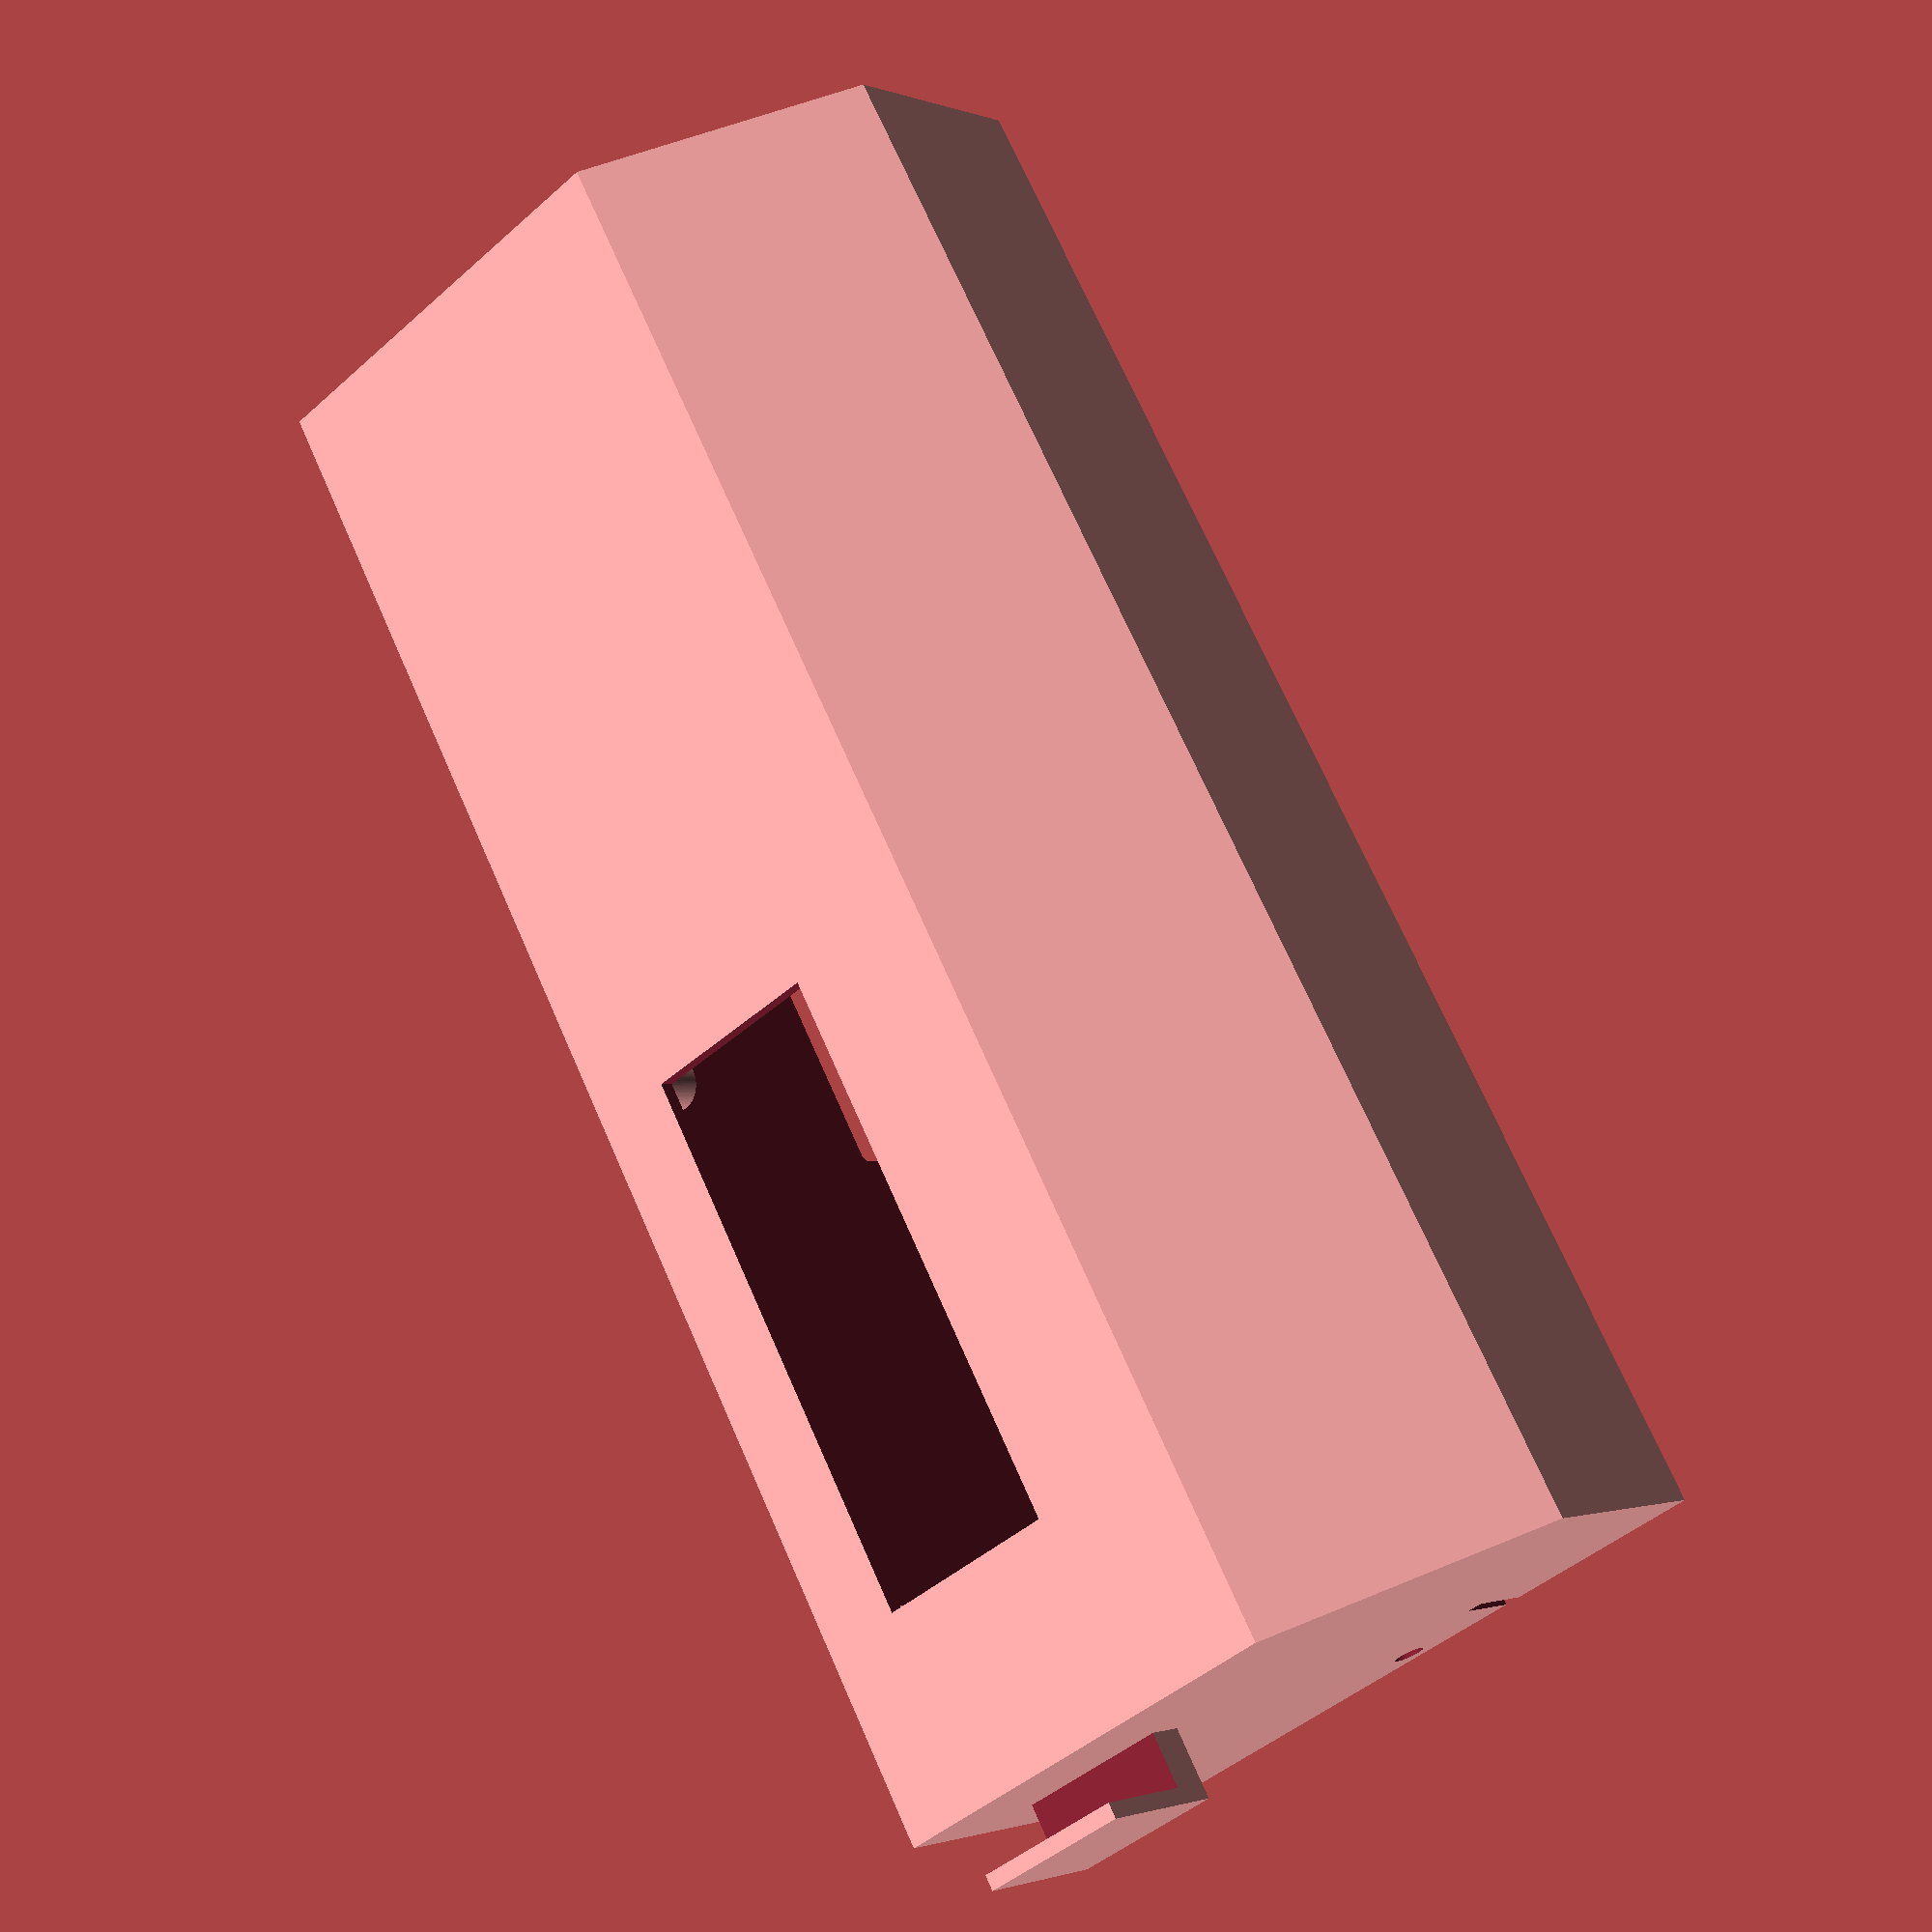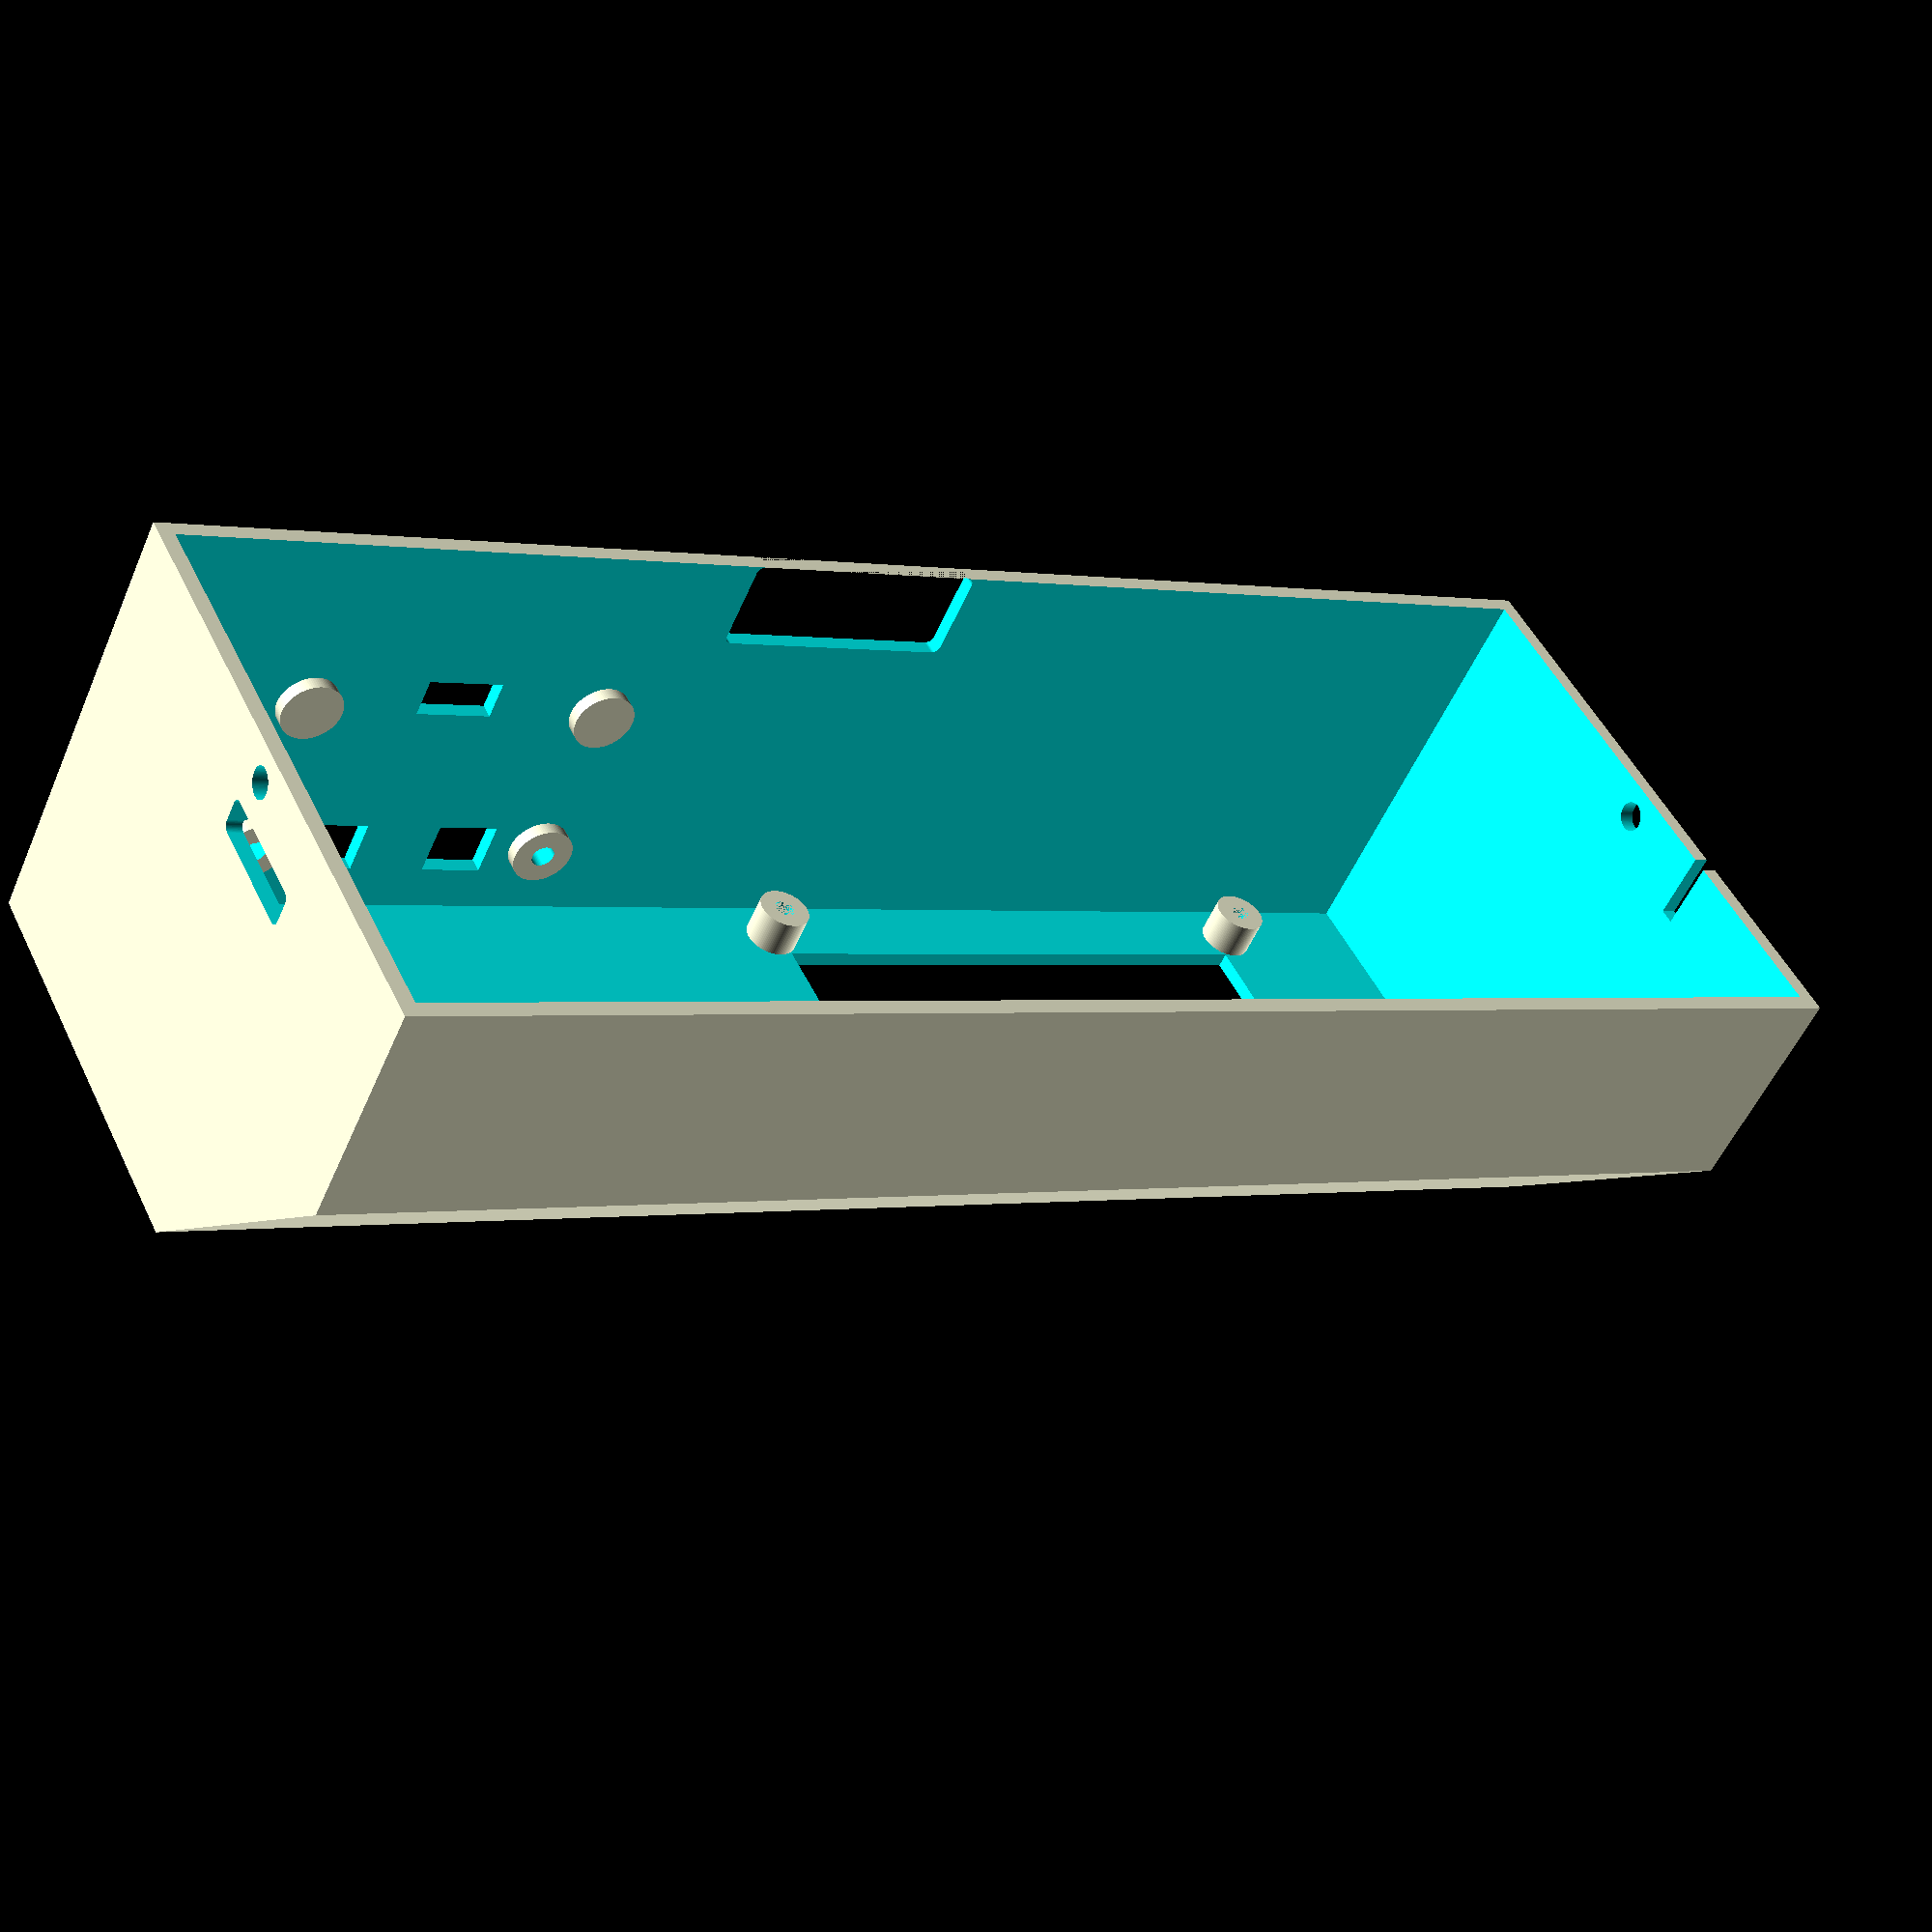
<openscad>
// frame for home cage alcohol self-administration. 
// Hao Chen
// UTHSC
// Creative Commoons Attribution NonCommercial  

$fn=100;
max_w=210;
max_h=138;
max_d=90;

pw=40;// spout holder width x 
ph=45;// spout holder length y
pg=60;// spout holder height z
//r=10;
fv=0.1; // for better visualization

module corner(ln=20, wd=30 ){ // a negative part for making a round corner 
	difference (){
		cube([wd,wd,ln]);
		translate([0,0,0])
		cylinder(r=wd, h=ln);
	}
}

module outbox(){ // outside box for the frame
	corner_wd=10;
	corner_ln=max_d;
	difference(){
		cube([max_w-fv,max_d-fv,max_h-fv],center=true);
		union(){
			translate([max_w/2-corner_wd, max_d/2, -max_h/2+corner_wd]) rotate([90,90,0]) corner(ln=corner_ln, wd=corner_wd);
			translate([-max_w/2+corner_wd, max_d/2, -max_h/2+corner_wd]) rotate([90,180,0]) corner(ln=corner_ln, wd=corner_wd);
		}
	}
}

module innerbox(){ // inside box for the frame
	inn_w=max_w-10;
	inn_h=max_h-20;
	inn_d=max_d;
	corner_wd=20;
	corner_ln=max_d;
	difference(){
		cube([inn_w-fv,inn_d-fv,inn_h-fv],center=true);
		union(){
			translate([inn_w/2-corner_wd, inn_d/2, -inn_h/2+corner_wd]) rotate([90,90,0]) corner(ln=corner_ln, wd=corner_wd);
			translate([-inn_w/2+corner_wd, inn_d/2, -inn_h/2+corner_wd]) rotate([90,180,0]) corner(ln=corner_ln, wd=corner_wd);
		}
	}
}

module frame(){
	difference () {
		outbox();
		translate([0,4,-max_h/2]) cube([max_w-20,max_d-7,max_h/2], center=true);
		translate([0,7,-8]) innerbox();
	}
}

module mounting_m25(innR=1.9){ // screw 
	difference(){
		cylinder(r=3.8, h=5);
		cylinder(r=innR, h=5+fv);
	}
}

module mounting_pi(){
	mounting_m25();
	translate([58,0,0]) mounting_m25();
	translate([0,49,0]) mounting_m25();
	translate([58,49,0]) mounting_m25();
} 

module mounting_touch(){
	mounting_m25(innR=1.2);
	translate([28,0,0]) mounting_m25(innR=1.2);
} 

module mounting_RTC(){
	mounting_m25();
	difference(){
		union(){
			translate([22.5,0,0]) cylinder(r=3.8, h=5);
			translate([24.5,0,0]) cylinder(r=3.8, h=5) ;
		}
		translate([22.5,0,0]) cylinder(r=1.2, h=10);
		translate([24.5,0,0]) cylinder(r=1.2, h=10); 
	}
}

module mounting_screws(){
	translate([-92,-17, max_h/2-2]) mounting_pi();
	translate([8,-16, max_h/2-2]) mounting_touch();
	translate([20,33, max_h/2-2]) mounting_RTC();
	translate([70,-20, max_h/2+2]) rotate([0,0,0])  step_motor_control();
}



module top_groove(){ // for the top cover
	xw=max_w-5;
	xd=max_d-5;
	difference(){
		union (){
	//		translate([xw/2-.5, xd/2-.5,-5]) corner2();
	//		translate([-xw/2+0.5, -xd/2+0.5,-5]) corner2() ;
	//		translate([-xw/2+0.5, xd/2-0.5,-5]) corner2() ;
	//		translate([xw/2-0.5, -xd/2+0.5,-5]) corner2() ;
			cube([xw, xd, 10], center=true);
		}
		translate([0,0, -5.6])round_corner_box(r0=5, wd=max_w-24, lg=max_d-24,ht=11);
	}
}

//module corner2(){
	//rotate([0,0,45]) scale([0.7,1,1]) cylinder(r=1.5	,h=10);
//	 cylinder(r=1.5	,h=10);
//}

module lcd(){ // model:  HD44780 
	translate([0,0, 13.1]) cube([71.5, 24.5, 8.4], center=true);
	//translate([0,0, 13.1-3.7]) cube([80.6, 36, 0.1], center=true); // base plate
}

module lcd_screw(){
	difference(){
	cylinder(r=3.4, h=10);
	cylinder(r=1.3,, h=10);
	}
}


module lcd_mounting(){
	w=75;
	l=31;
	translate([w/2,   l/2,0])lcd_screw();
	translate([w/2,  -l/2,0])lcd_screw();
	translate([-w/2, -l/2,0])lcd_screw();
	translate([-w/2,  l/2,0])lcd_screw();
}

module rfid_antenna_holder(){
	difference(){
		cube([10,20,19], center=true);
		translate([1,0,5]) cube([8,22,19], center=true);
	}
}

module top_cover(){
	lcdx=-40;
	lcdy=17;
	lcdz1=51;
	lcdz2=43;
	ctlx=30;
	ctly=41;
	ctlz=20;
   union(){
		translate([-105,22,48.5]) rfid_antenna_holder(); //box on side to hold antennae
		difference(){  
			translate([0,40,0]) rotate([90,0,270]) slant_box(); //outside
			difference() {
				translate([0,38,-2]) rotate([90,0,270]) scale([0.95, 1, 0.98]) slant_box(); //inside    
				translate([ctlx,ctly,ctlz]) rotate([90,0,0]) drill(); // for controlPanel
				translate([lcdx,lcdy,lcdz1]) lcd_mounting();
		}
		translate([-130,0,4]) rotate([0,90,0]) cylinder(r=1.9, h=240); //screw hole for the top cover on the side;
		//translate([max_w/2-10,0,16]) rotate([90,0,90]) round_corner_box(r0=1, wd=28,lg=2.5, ht=20); // sd card slot for old base
		translate([max_w/2-10,-5,11]) rotate([90,0,90]) round_corner_box(r0=1, wd=14.5,lg=2.5, ht=20); // sd card slot for updated base
		translate([5,max_d/2,6]) rotate([90,0,0]) round_corner_box(r0=1, wd=30,lg=10, ht=15); // new, longer wire exits 
		translate([-max_w/2+5,-14,-1]) round_corner_box(r0=0.5, wd=5,lg=1, ht=10); // side exit for antennae
		translate([ctlx,ctly,ctlz]) rotate([90,0,0]) controlPanel();
		translate([lcdx,lcdy,lcdz2]) rotate([0,0,0]) lcd();
//#		translate([lcdx,lcdy,lcdz2]) rotate([0,0,0]) lcd_mounting_neg();
		}
	}
}

module slant_box() {
	linear_extrude(height=max_w-8,center=true) polygon(points=[[0,0],[0,58],[55,58],[max_d-9,29],[max_d-9,0]]);
}

module switch() { //holes for the switch buttons
    translate([11,23,0]) cube([8,7,7]);
    translate([29,23,0]) cube([8,7,7]);
}

module led() { // hole for the LED lights
   translate([19,0,0]) cube([10,5,7]);
}

module column(){
 	cylinder(2.5,4,4);
} //the inside column

module drill() {//all four inside columns
    translate([4,4,2.23]) column();
    translate([44,4,2.23]) column();
    translate([4,26,2.23]) column();
    translate([44,26,2.23]) column();
}

module hollow() {
	cylinder(9.1,1.5,1.5);
} //the screw holes

module drillholes() {//all four screw holes for switches board
	//translate([4,4,0]) hollow();
    //translate([44,4,0]) hollow();
   	translate([4,26,0]) hollow();
   	translate([44,26,0]) hollow();
}
module controlPanel() {  //holes for the screws, LED, and buttons
	union() {
		switch();
		led();
		drillholes();
	}
}


module round_corner_box( r0=10, wd=20, ht=30, lg=40) { // generic 
	hull(){
	translate([wd/2,lg/2,0])
	cylinder(r=r0, h=ht);
	translate([wd/2,-lg/2,0]) cylinder(r=r0, h=ht);
	translate([-wd/2,-lg/2,0]) cylinder(r=r0,h=ht);
	translate([-wd/2,lg/2,0]) cylinder(r=r0, h=ht);
	}
}

module step_motor_control(){
	difference(){
		cube([22+20, 17+4, 5],center=true);
		union(){
			translate([15,0,-3]) cylinder(r=1.5, h=8);
			translate([-15,0,-3]) cylinder(r=1.5, h=8);
			cube([22, 17, 9], center=true);
		}
	}

} 

module step_motor_fastener (){
	difference(){
		cube([13, 9, 3],center=true);
		translate([4,0,-3]) cylinder(r=1.7, h=8);
	}
}

module motion_sensor (){
	translate([-14,0,5]) cylinder(r=1, h=7);
	translate([14,0,5]) cylinder(r=1,h=7);
	cylinder(r=4.5, h=20);
	cylinder(r1=20,r2=4.5, h=6);
}

module spout_holder_inner (sh_x=70, sh_y=40){
	difference() {
	translate([-sh_x,-sh_y+10,15]) rotate([90,0,0]) round_corner_box(r0=3,wd=pw-6, ht=ph+5,lg=pg-14); // spout holder inside
	translate([-sh_x,-sh_y-10,-28]) rotate([80,0,0]) cube([pw+2, ph, pg+10], center=true); // spout holder inside
	}
}

module spout_holder(sh_x=70, sh_y=40, sh_z=20){
	//sh_x: spout holder x
	//sh_y: spout holder y
	//sh_z: spout holder z
	difference(){
		union(){
			translate([-sh_x,-sh_y,sh_z]) rotate([90,0,0]) round_corner_box(r0=3,wd=pw, ht=ph,lg=pg); //spout holder outside
			translate([-sh_x,-sh_y,sh_z-pg/2-6]) rotate([90,0,0]) round_corner_box(r0=2,ht=5,wd=13,lg=8); //positive for attachment screw, bottom 
			translate([-sh_x,-sh_y,sh_z+pg/2+6]) rotate([90,0,0]) round_corner_box(r0=2,ht=5,wd=13,lg=8); //positive for attachment screw, top
		}
		union(){
			spout_holder_inner();
			translate([-sh_x-30,-sh_y-10,sh_z]) rotate([0,90,0]) cylinder(r=2.5, h=55); //holes for alignment of the spout tip 
			translate([-sh_x,-sh_y-10,sh_z+18]) rotate([25,0,0]) union(){
				cylinder(r=2.75, h=18); //hole for cue LED 
				cylinder(r1=5, r2=2.75, h=5); //hole for cue LED 
			}
			translate([-sh_x,-sh_y,sh_z]) rotate([90,0,0]) cylinder(r=10, h=50); //holes for obverving the rat 
			translate([-sh_x,-sh_y-10,sh_z]) rotate([35,0,0]) cylinder(r=4.6, h=55); // location of the spout 
			translate([-sh_x,-sh_y-42, sh_z+31]) rotate([-55, 0,0]) cube([8.4, 18, 4.1], center=true);// hex screw for spout 
			translate([-sh_x,-sh_y-60,sh_z+14]) rotate([-55,0,0]) cylinder(r=1.9, h=50); //screw hole for tightening the spout 
			translate([-sh_x,-sh_y-10,sh_z-pg/2-7]) rotate([-90,0,0]) cylinder(r=1.9, h=25); //negative for attachment screw, top
			translate([-sh_x,-sh_y-10,sh_z+pg/2+7]) rotate([-90,0,0]) cylinder(r=1.9, h=25); //negative for attachment screw, top
			translate([-54,-50,55])	cylinder(r=1.5,h=10,center=true); // screw for led cue light wire fastner
		}
	}
}


module rfid_antenna_housing() //to hold RFID antennae
	{
	difference(){
	cube([53,40,6], center=true); // rfid antenna outside;
	translate([0,-6,0]) cube([47,46,3], center=true); // rfid antenna groove;
	cube([36,25,15], center=true); //rfid antenna loop inside  
	}
}

module rfid_door() {// to close teh RFID antennae housing
	difference(){
		union(){
			translate([0,-11,0]) cube([12,20,2.5], center=true) ;
			cube([46,3,2.5], center=true); // rfid antenna groove;
		}
		scale([1.1,1,0.9])translate([0,-13,2.1]) rotate([90,0,0]) cylinder (r=3, h=26, center=true);
		translate([0,-9,2]) rotate([90,0,0]) cylinder (r=2, h=26, center=true);
	}
}

module the_thing (){
	difference(){
		union(){
			difference(){
				//	pw=40;// spout holder width x 
				//	ph=40;// spout holder length y
				//	pg=50;// spout holder height z
				frame();
				union(){
					translate([0,0,max_h/2-4]) top_groove();
					rotate([90,0,0]) translate([0,0,34]) motion_sensor();
					translate([-max_w/2,0,65]) rotate([0,90,0]) cylinder(r=1.9, h=10); //screw hole for the top cover on the side;
					translate([max_w/2-10,0,65]) rotate([0,90,0]) cylinder(r=1.9, h=10); //screw hole for the top cover on the side; 
					spout_holder_inner(sh_x=-70);
					spout_holder_inner(sh_x=70);
					spout_holder(sh_x=70, sh_y=44.7, sh_z=20);
					spout_holder(sh_x=-70, sh_y=44.7, sh_z=20);
					//mounting holes for the spout holders
					translate([-70,-45,20-pg/2-7]) rotate([-90,0,0]) cylinder(r=1.7, h=7);
					translate([70,-45,20-pg/2-7]) rotate([-90,0,0]) cylinder(r=1.7, h=7); 
					translate([-70,-45,20+pg/2+7]) rotate([-90,0,0]) cylinder(r=1.7, h=7);
					translate([70,-45,20+pg/2+7]) rotate([-90,0,0]) cylinder(r=1.7, h=7); 
				}
			}
			mounting_screws();
			translate([70,0,70]) difference(){
				cube([42,22,7],center=true);
				cube([23,18,9.1],center=true); //voltage converter housing
				translate([15,0,0]) cylinder(r=1.5, h=8);
				translate([-15,0,0]) cylinder(r=1.5, h=8);
			}
		}
		translate([78,33,67]) cube([11.5,3,5],center=true); // rfid board connection via the pins in groove; 
	}
}
        

module cue_light_wires () {
	difference () {
		cube([16, 9,5], center=true);
		rotate ([90,0,10]) scale([1,2.6,1])  union () { // wires track
			translate([4.5,1.7,0])cylinder (r=2, h=20,center=true);
			translate([-4.5,1.7,0])cylinder (r=2, h=20,center=true);
		}
		cylinder(r=1.7,h=10,center=true); // screw
	}
}

module lower_half () {
	difference() { 
		the_thing(); 
		translate([0,0,65]) cube([212,120,30],center=true);
	} 
}

module top_half(){
	translate([0,0,30]) difference(){ 
		the_thing(); 
		translate([0,0,-15]) cube([212,120,132],center=true);
	}
}

//rfid_antenna_housing();
//rfid_door();
//top_half();
//lower_half();
rotate([0,0,180]) translate([0,0,90]) top_cover();
//translate([-54,-50,55])rotate([180,0,90])color("blue")cue_light_wires();
//spout_holder(sh_x=70, sh_y=40, sh_z=20);
//the_thing();
//step_motor_fastener();

</openscad>
<views>
elev=1.2 azim=60.2 roll=36.6 proj=p view=solid
elev=232.7 azim=27.1 roll=23.0 proj=p view=solid
</views>
